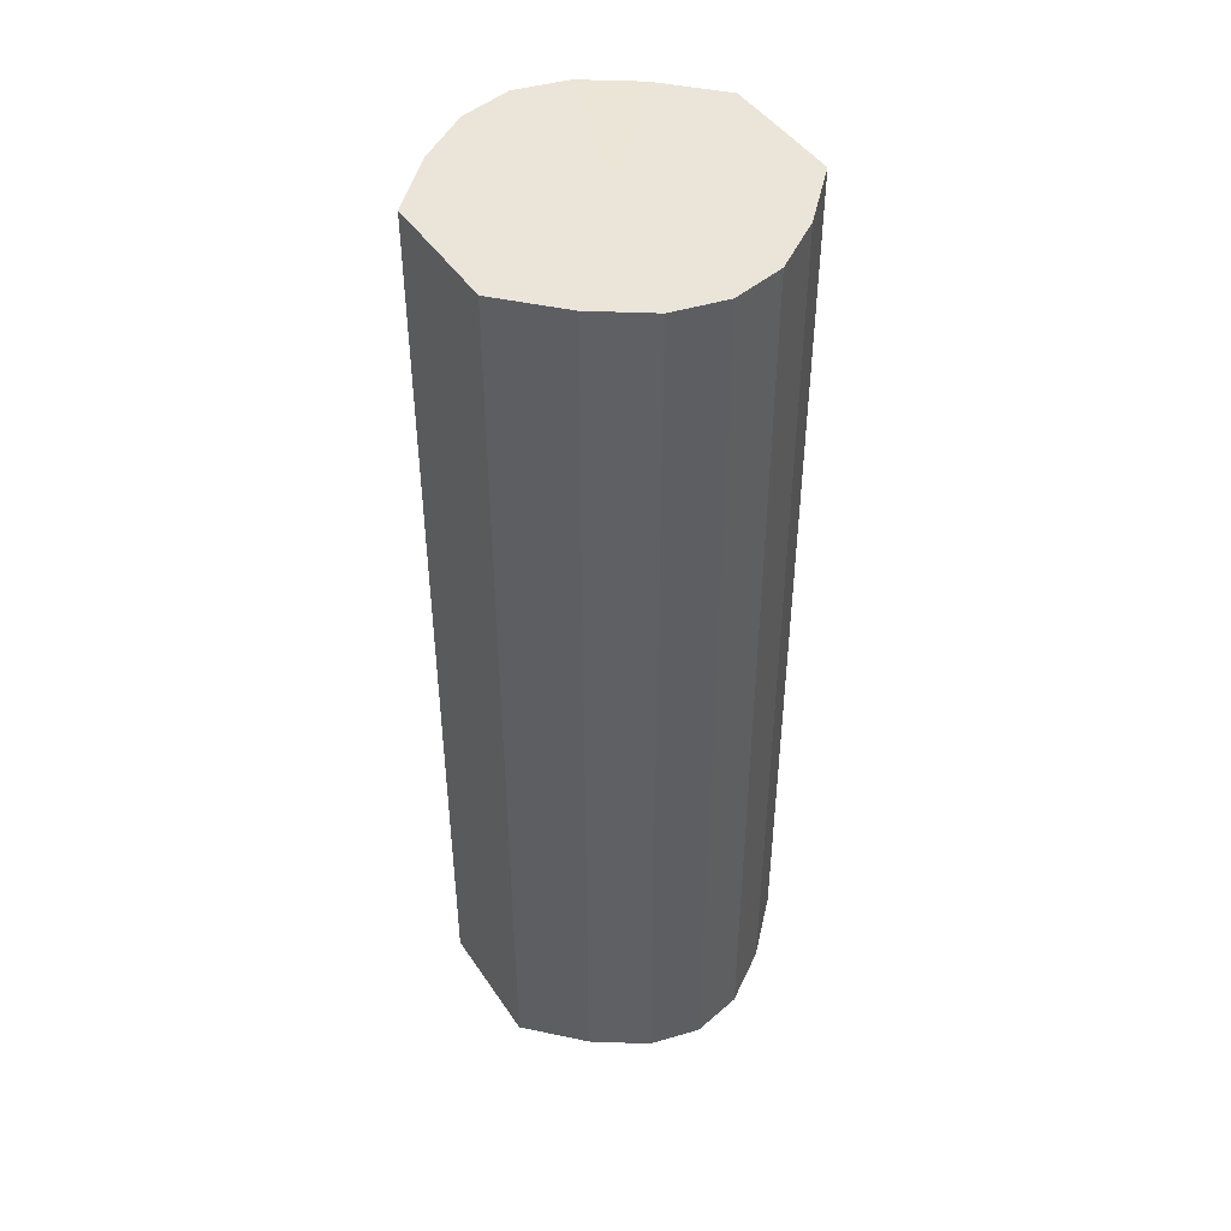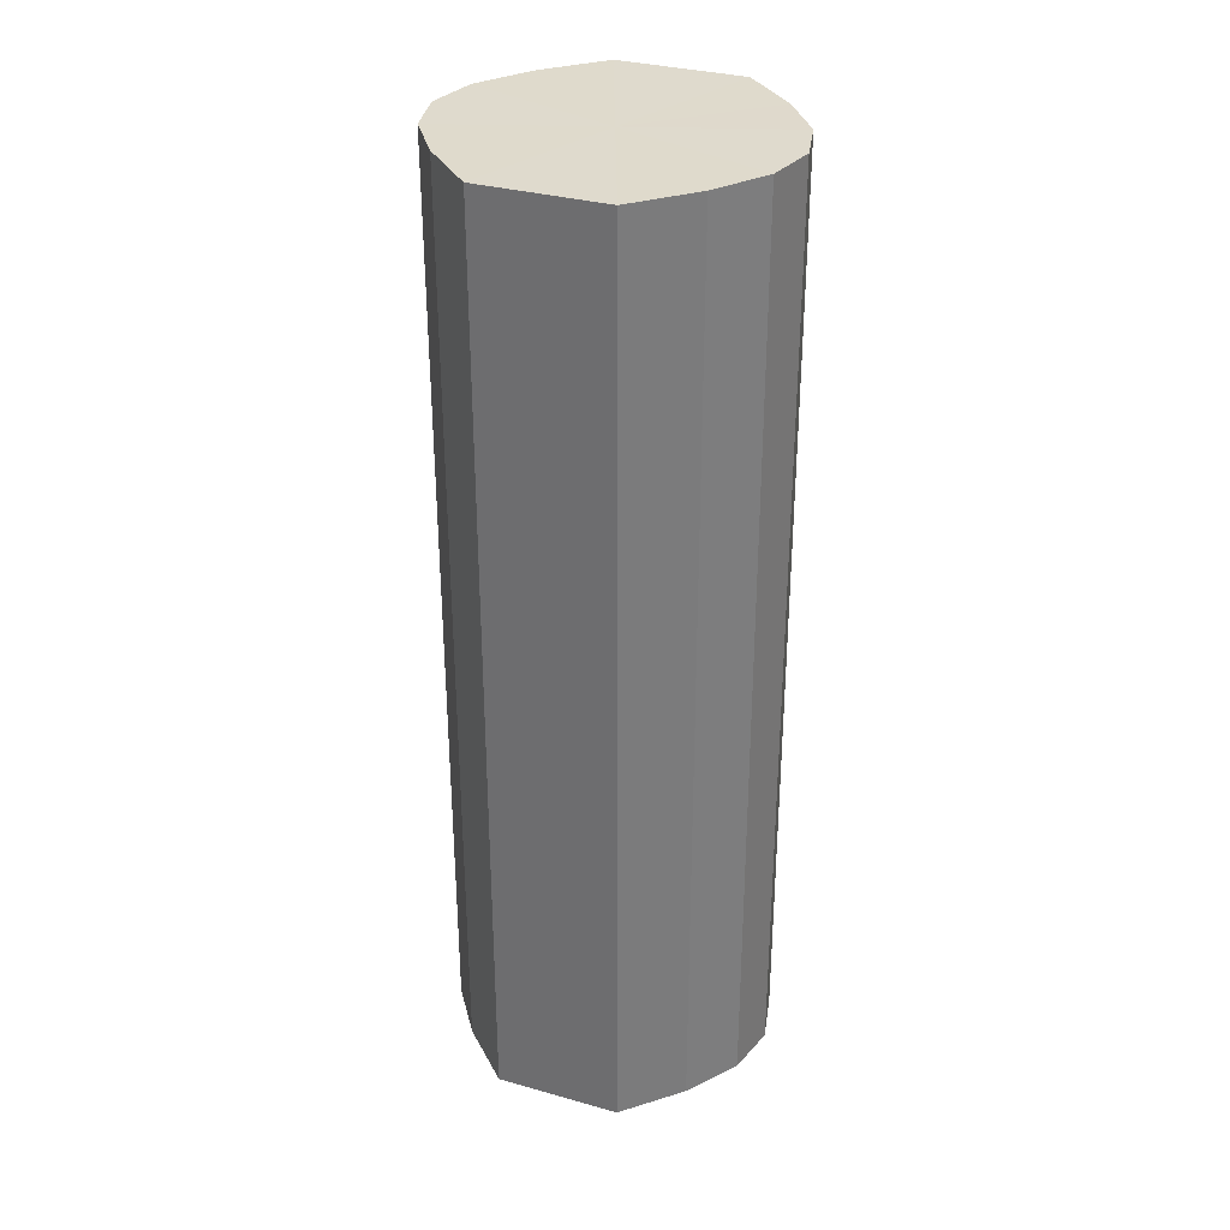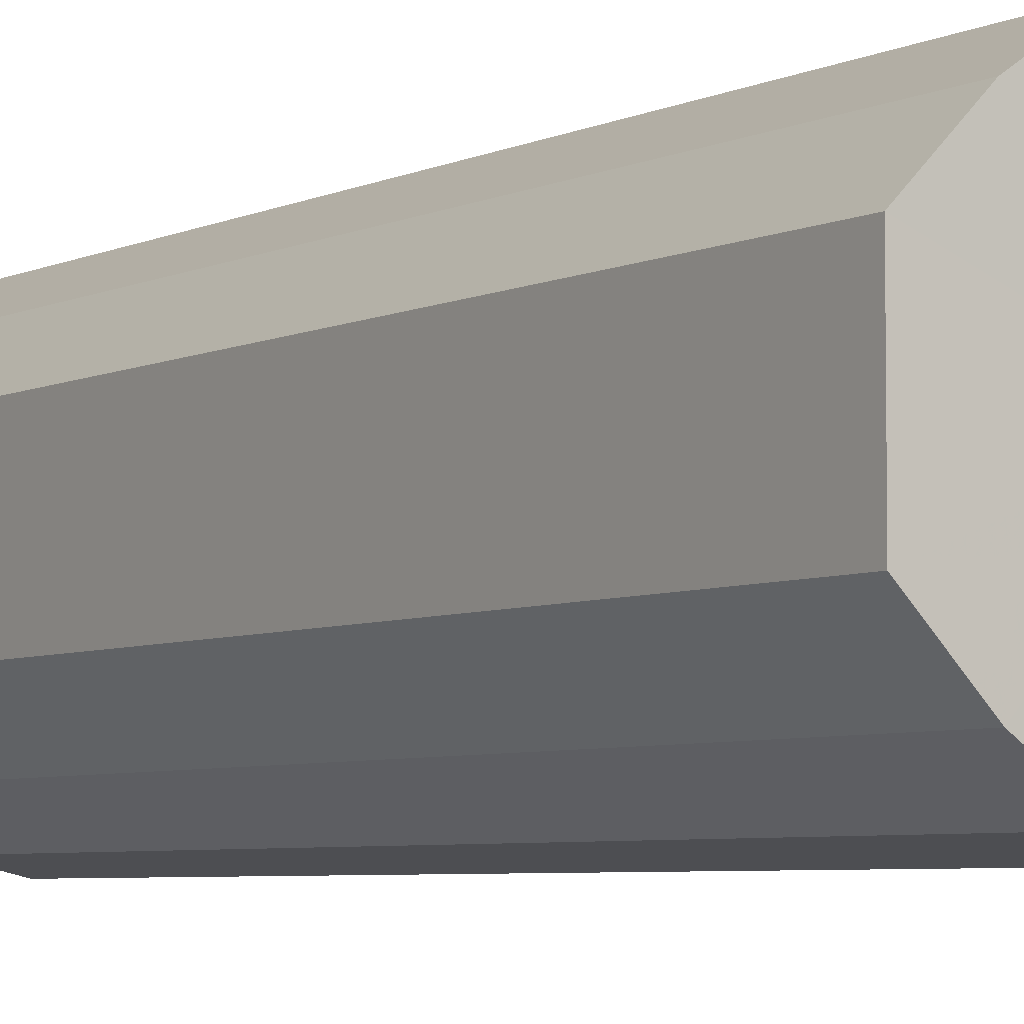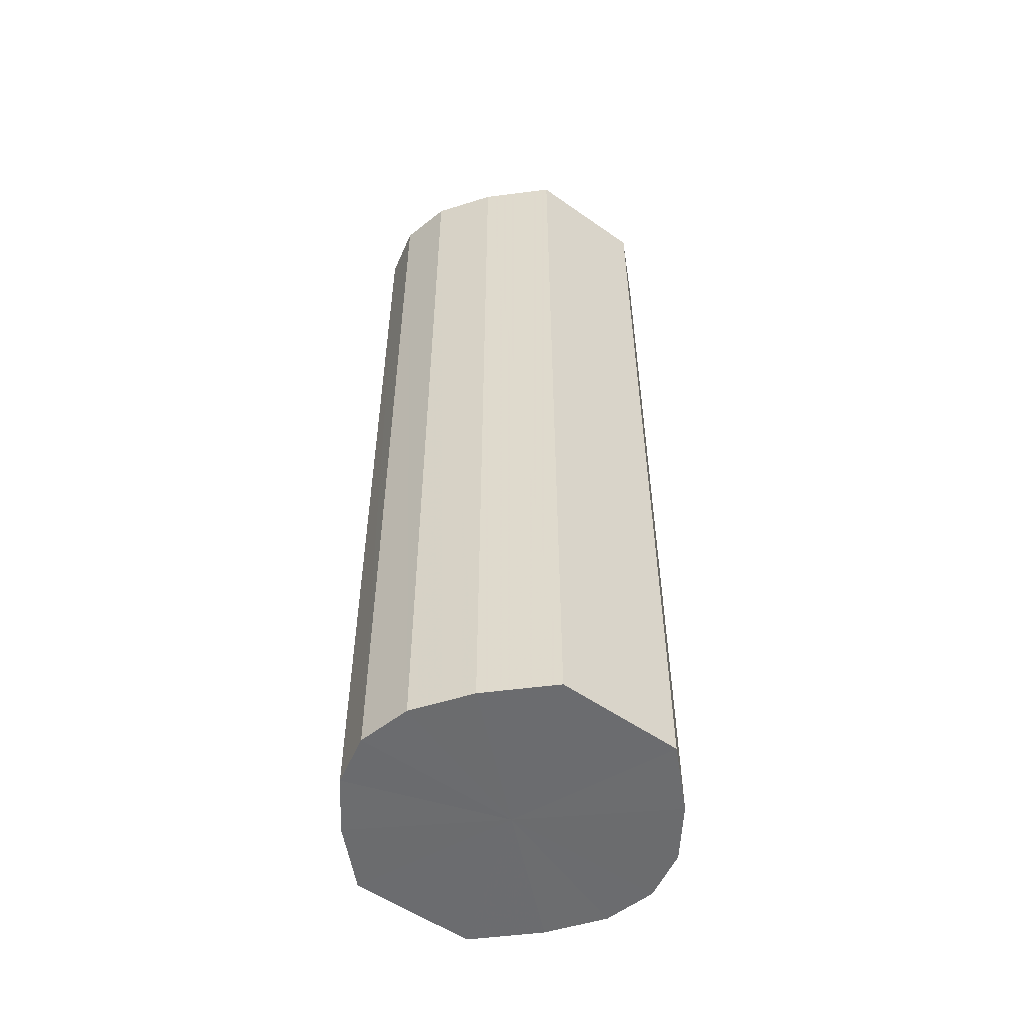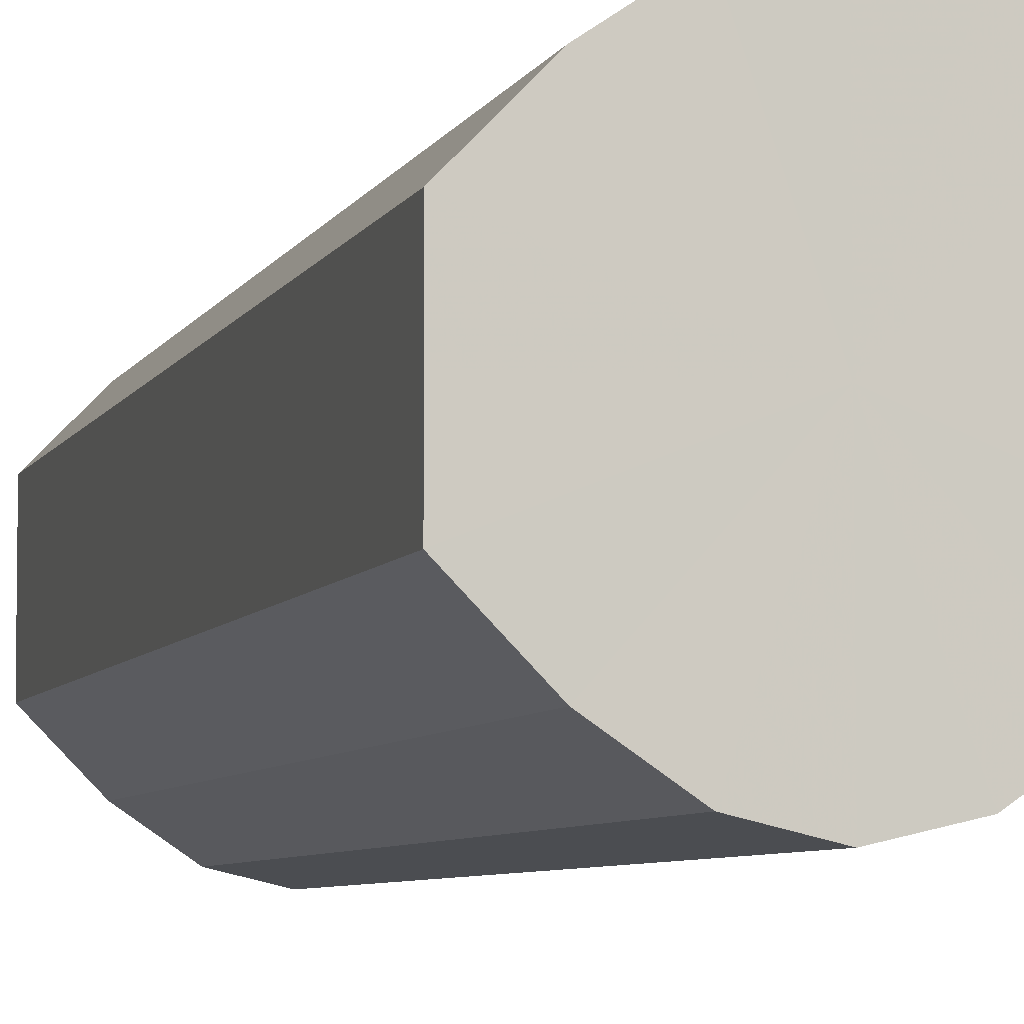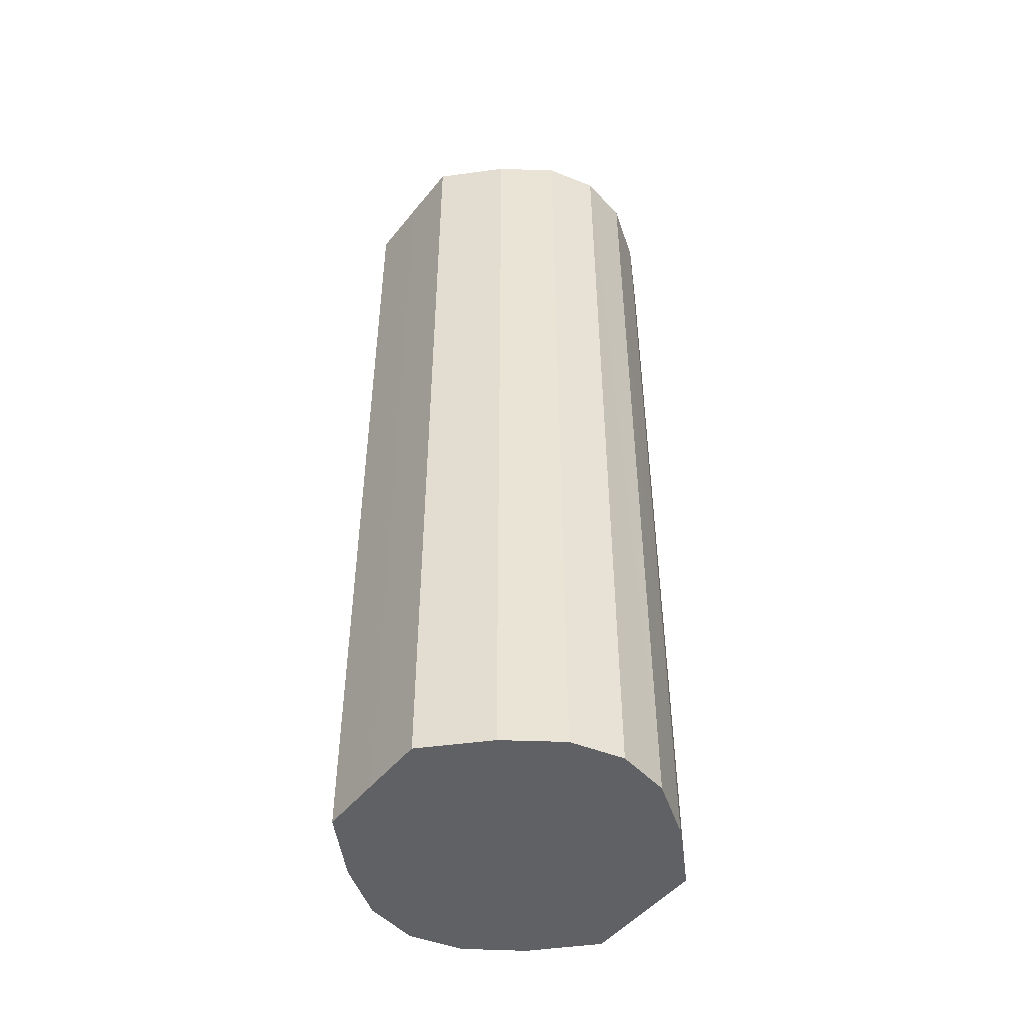
<metadata>
{"format":"obj","ext":"obj","renderer":"f3d","projection":"perspective","resolution":1024,"background":"white","views":[{"elev":45.4,"azim":-31.8,"up":"+Y"},{"elev":32.5,"azim":111.4,"up":"+Y"},{"elev":-5.1,"azim":-33.7,"up":"+Z"},{"elev":-53.7,"azim":-126.8,"up":"+Y"},{"elev":-5.8,"azim":-14.9,"up":"+Z"},{"elev":-48.2,"azim":143.1,"up":"+Y"}]}
</metadata>
<code>
o 22221
v 2220 1868 14.54
v 2220 1868 14.57
v 2220 1869 14.54
v 2220 1868 14.59
v 2220 1869 14.57
v 2220 1868 14.52
v 2220 1869 14.52
v 2220 1868 14.6
v 2220 1869 14.59
v 2220 1868 14.5
v 2220 1869 14.5
v 2220 1868 14.61
v 2220 1869 14.6
v 2220 1868 14.49
v 2220 1869 14.49
v 2220 1868 14.6
v 2220 1869 14.61
v 2220 1868 14.48
v 2220 1869 14.48
v 2220 1868 14.59
v 2220 1869 14.6
v 2220 1868 14.49
v 2220 1869 14.49
v 2220 1868 14.57
v 2220 1869 14.59
v 2220 1868 14.5
v 2220 1869 14.5
v 2220 1868 14.54
v 2220 1869 14.57
v 2220 1868 14.52
v 2220 1869 14.52
v 2220 1869 14.54
v 2220 1869 14.54
v 2220 1868 14.57
v 2220 1869 14.57
v 2220 1868 14.59
v 2220 1869 14.59
v 2220 1869 14.52
v 2220 1868 14.54
v 2220 1869 14.5
v 2220 1868 14.52
v 2220 1868 14.6
v 2220 1869 14.6
v 2220 1869 14.49
v 2220 1868 14.5
v 2220 1869 14.48
v 2220 1868 14.49
v 2220 1868 14.61
v 2220 1869 14.61
v 2220 1869 14.49
v 2220 1868 14.48
v 2220 1869 14.5
v 2220 1868 14.49
v 2220 1868 14.6
v 2220 1869 14.6
v 2220 1869 14.52
v 2220 1868 14.5
v 2220 1869 14.54
v 2220 1868 14.52
v 2220 1868 14.59
v 2220 1869 14.59
v 2220 1869 14.57
v 2220 1868 14.54
v 2220 1868 14.57
v 2220 1868 14.54
v 2220 1868 14.57
v 2220 1868 14.54
v 2220 1868 14.59
v 2220 1868 14.52
v 2220 1868 14.6
v 2220 1868 14.5
v 2220 1868 14.61
v 2220 1868 14.49
v 2220 1868 14.6
v 2220 1868 14.48
v 2220 1868 14.59
v 2220 1868 14.49
v 2220 1868 14.57
v 2220 1868 14.5
v 2220 1868 14.54
v 2220 1868 14.52
v 2220 1869 14.54
v 2220 1869 14.54
v 2220 1869 14.57
v 2220 1869 14.52
v 2220 1869 14.59
v 2220 1869 14.5
v 2220 1869 14.6
v 2220 1869 14.49
v 2220 1869 14.61
v 2220 1869 14.48
v 2220 1869 14.6
v 2220 1869 14.49
v 2220 1869 14.59
v 2220 1869 14.5
v 2220 1869 14.57
v 2220 1869 14.52
v 2220 1869 14.54
f 1 2 3
f 2 4 5
f 6 1 7
f 4 8 9
f 10 6 11
f 8 12 13
f 14 10 15
f 12 16 17
f 18 14 19
f 16 20 21
f 22 18 23
f 20 24 25
f 26 22 27
f 24 28 29
f 30 26 31
f 28 30 32
f 33 34 35
f 35 36 37
f 38 39 33
f 40 41 38
f 37 42 43
f 44 45 40
f 46 47 44
f 43 48 49
f 50 51 46
f 52 53 50
f 49 54 55
f 56 57 52
f 58 59 56
f 55 60 61
f 62 63 58
f 61 64 62
f 65 66 67
f 65 68 66
f 65 67 69
f 65 70 68
f 65 69 71
f 65 72 70
f 65 71 73
f 65 74 72
f 65 73 75
f 65 76 74
f 65 75 77
f 65 78 76
f 65 77 79
f 65 80 78
f 65 79 81
f 65 81 80
f 82 83 84
f 82 85 83
f 82 84 86
f 82 87 85
f 82 86 88
f 82 89 87
f 82 88 90
f 82 91 89
f 82 90 92
f 82 93 91
f 82 92 94
f 82 95 93
f 82 94 96
f 82 97 95
f 82 96 98
f 82 98 97

</code>
